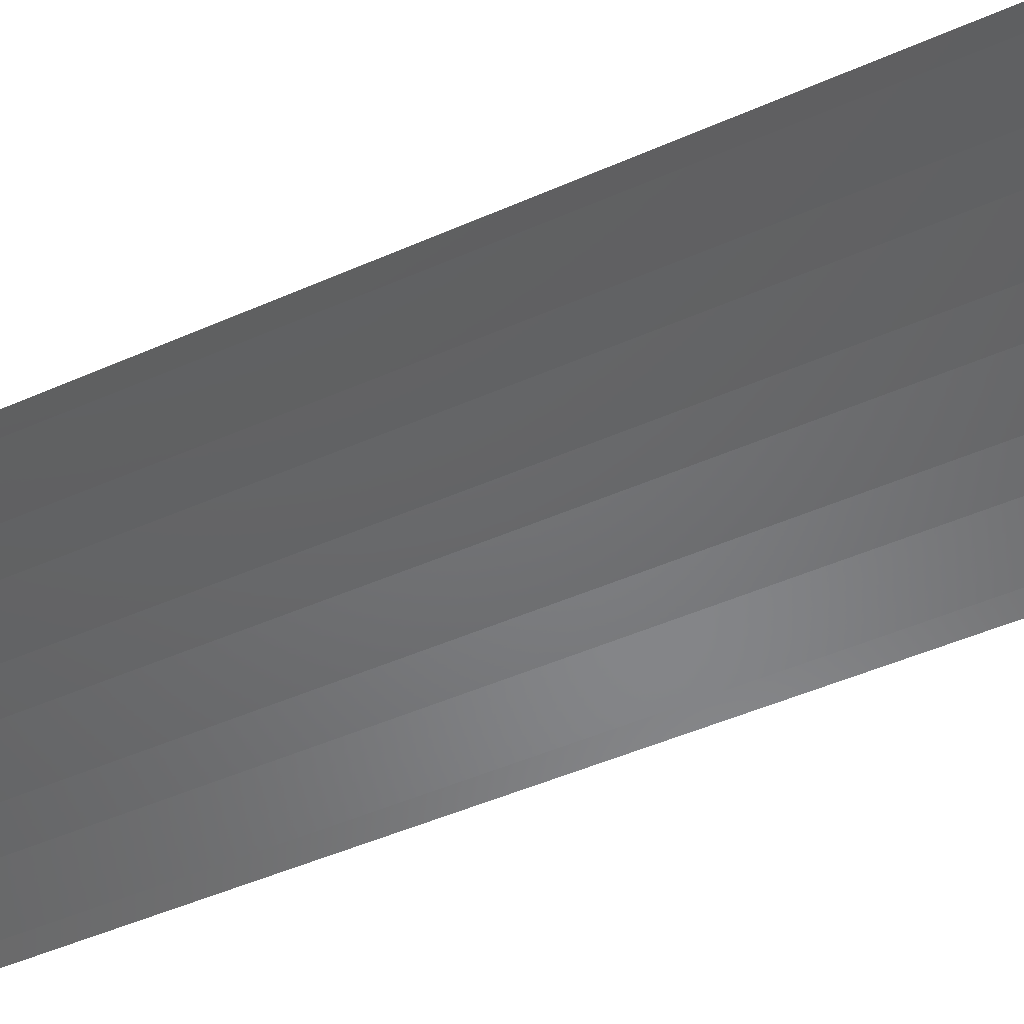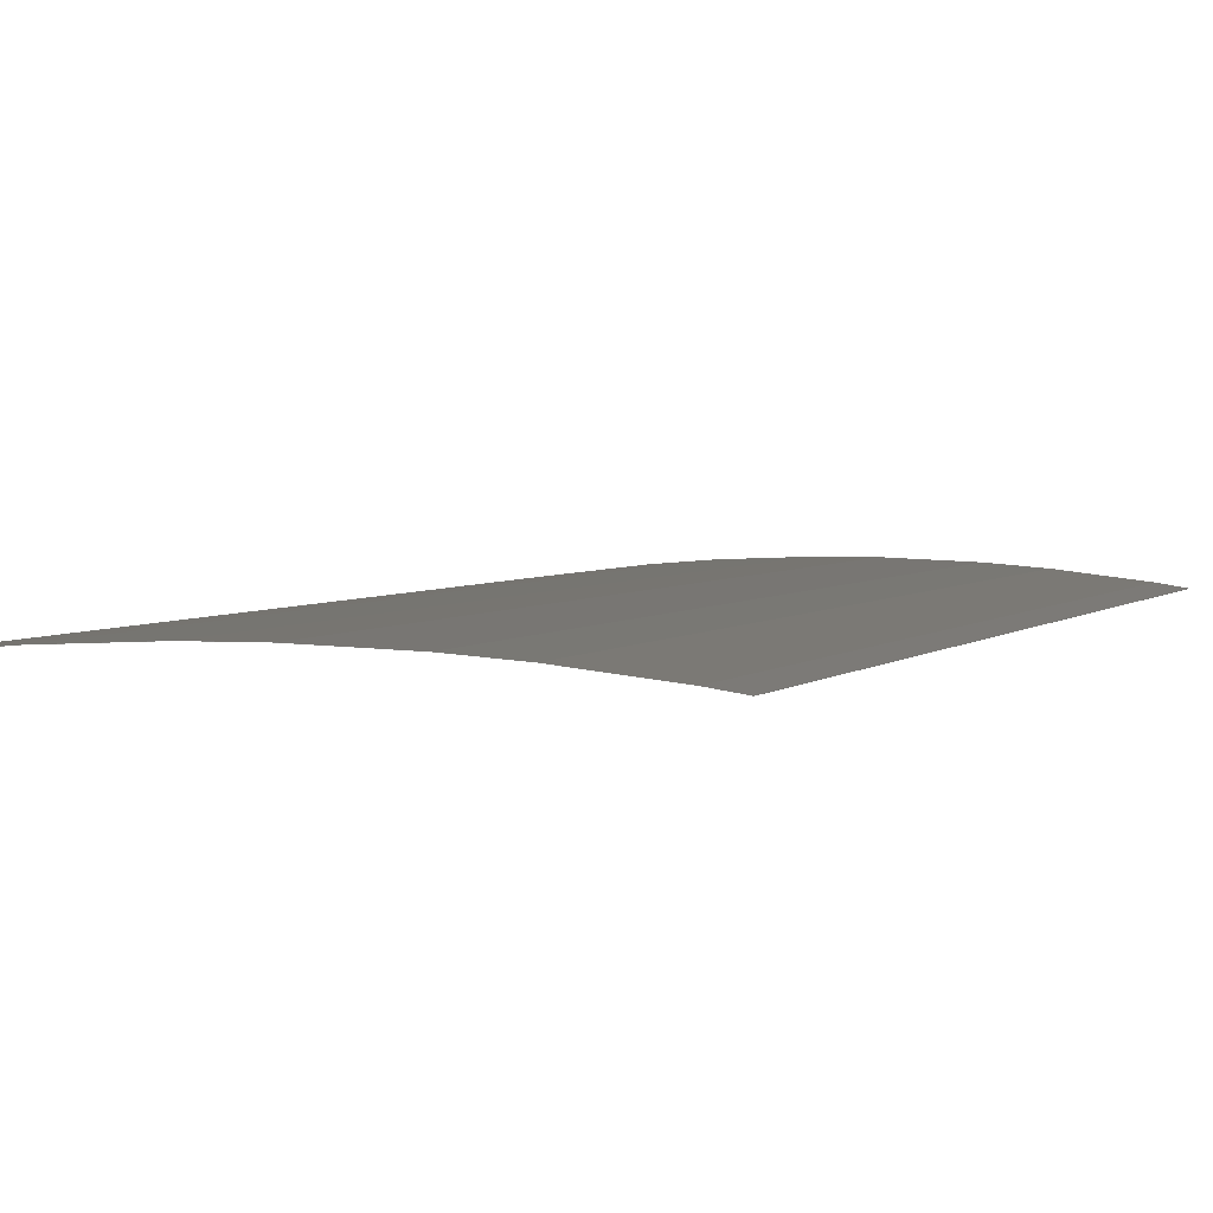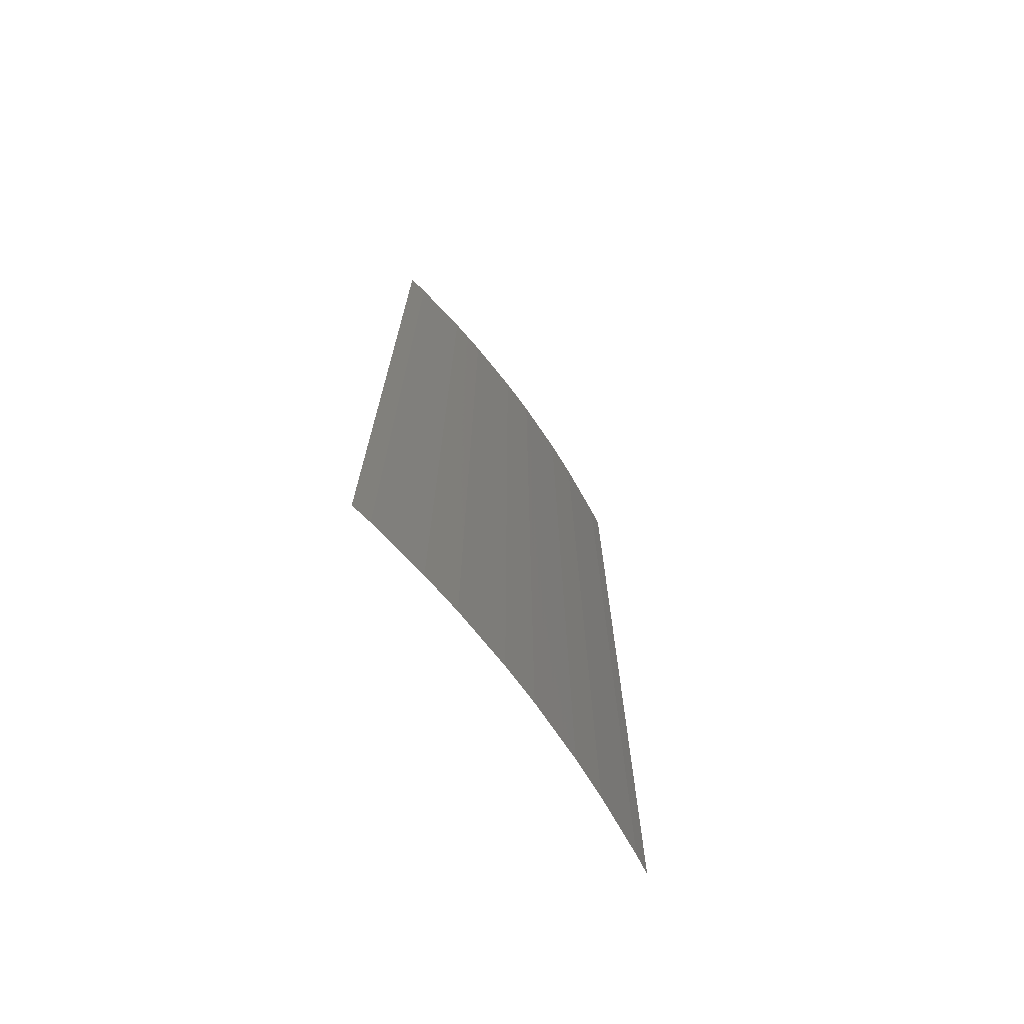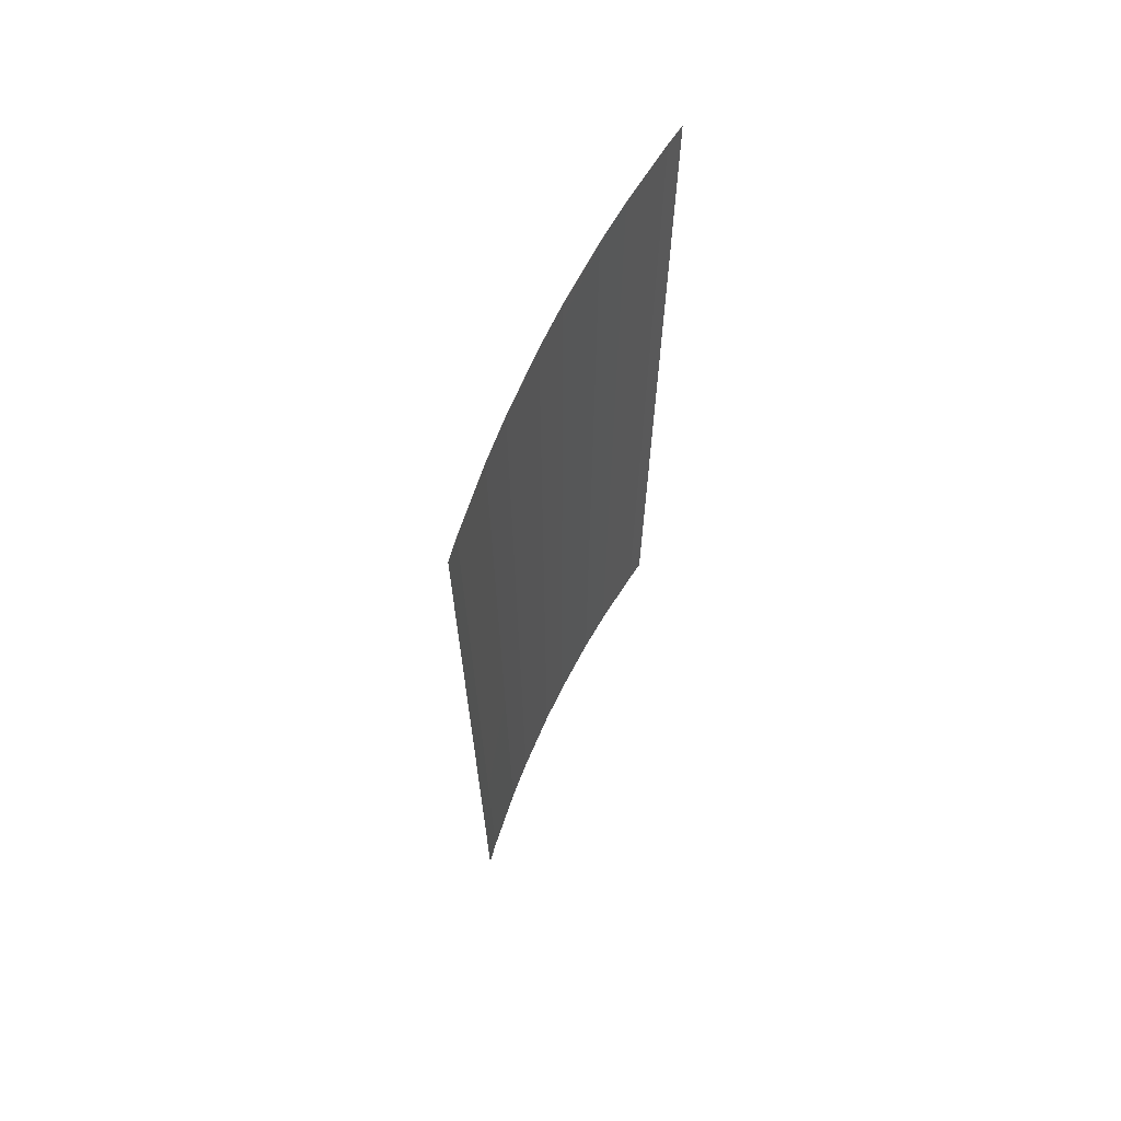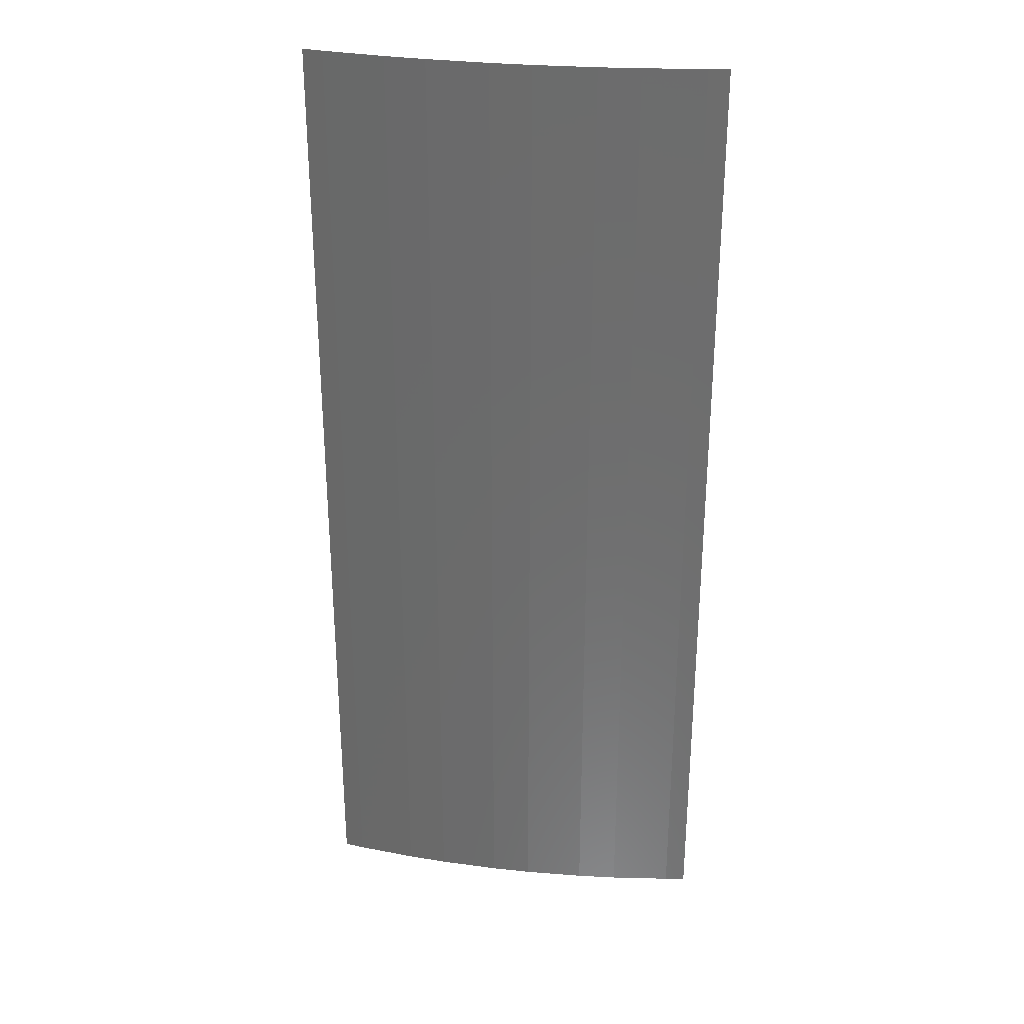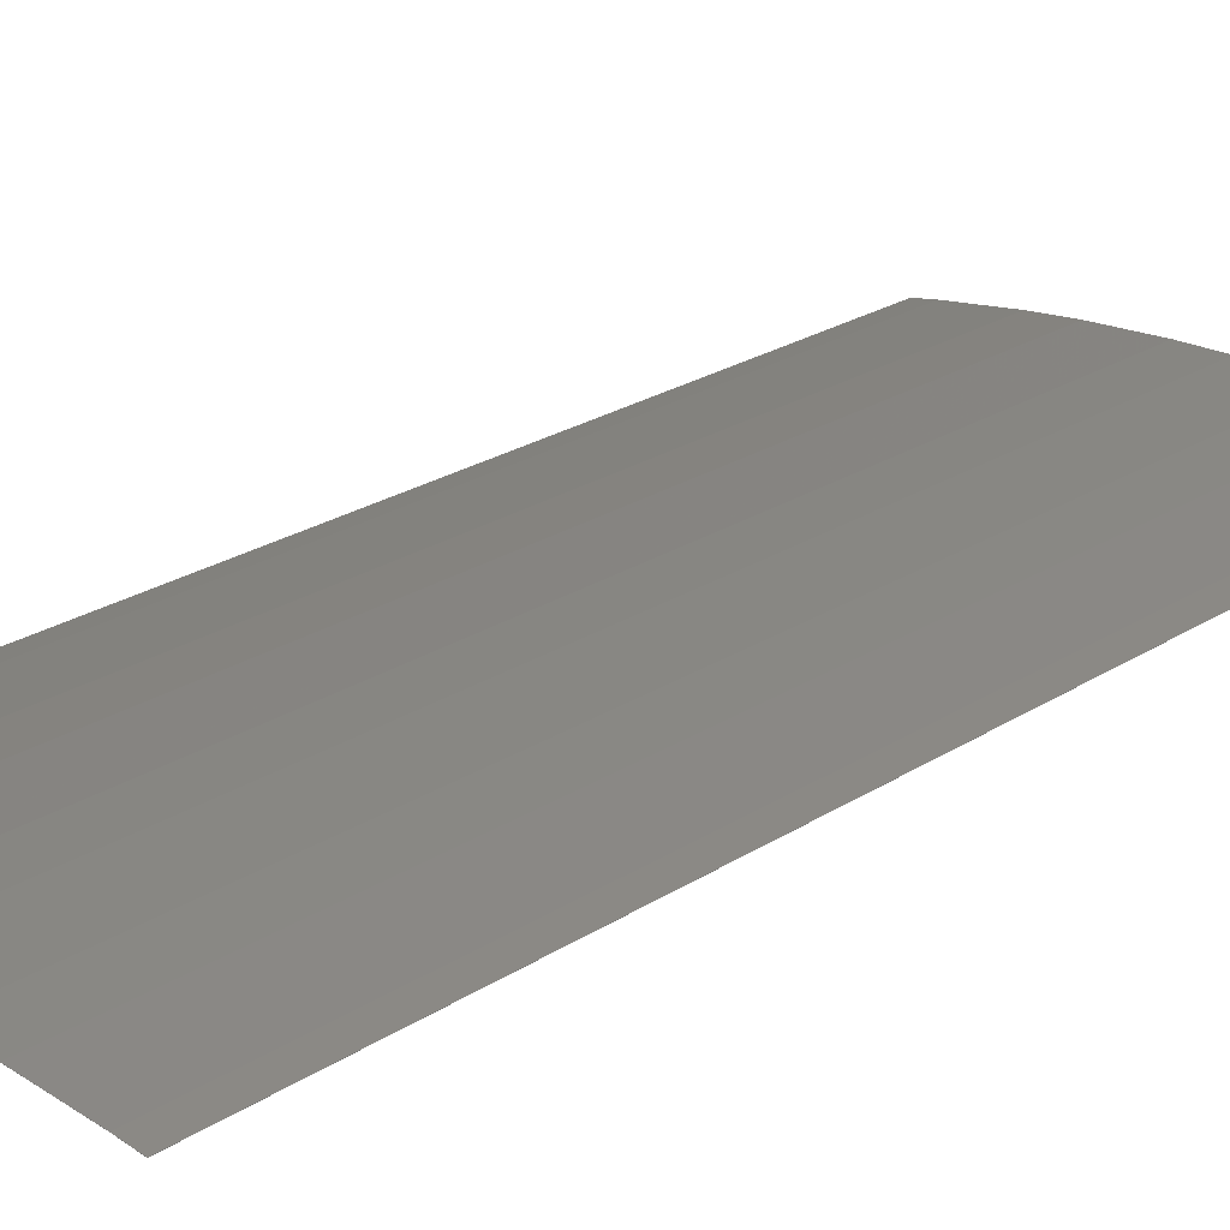
<metadata>
{"format":"stl","ext":"stl","renderer":"f3d","projection":"perspective","resolution":1024,"background":"white","views":[{"elev":-46.9,"azim":116.8,"up":"+Z"},{"elev":2.6,"azim":16.9,"up":"+Z"},{"elev":-72.6,"azim":-53.5,"up":"+Y"},{"elev":69.2,"azim":115.8,"up":"+Y"},{"elev":30.4,"azim":8.9,"up":"+Y"},{"elev":22.6,"azim":-138.4,"up":"+Z"}]}
</metadata>
<code>
# stl→obj: 84 verts, 164 faces
v 0 12 -0
v 0.25 12 0.04
v 0 0 -0
v 0.5 12 0.07
v 0.25 0 0.04
v 0.75 12 0.1
v 0.5 0 0.07
v 1 12 0.13
v 0.75 0 0.1
v 1.25 12 0.15
v 1 0 0.13
v 1.5 12 0.17
v 1.25 0 0.15
v 1.75 12 0.18
v 1.5 0 0.17
v 2 12 0.19
v 1.75 0 0.18
v 2.25 12 0.2
v 2 0 0.19
v 2.5 12 0.2
v 2.25 0 0.2
v 2.75 12 0.2
v 2.5 0 0.2
v 3 12 0.19
v 2.75 0 0.2
v 3.25 12 0.18
v 3 0 0.19
v 3.5 12 0.17
v 3.25 0 0.18
v 3.75 12 0.15
v 3.5 0 0.17
v 4 12 0.13
v 3.75 0 0.15
v 4.25 12 0.1
v 4 0 0.13
v 4.5 12 0.07
v 4.25 0 0.1
v 4.75 12 0.04
v 4.5 0 0.07
v 5 12 -0
v 4.75 0 0.04
v 5 0 -0
v 0 0 -0.001
v 0.25 12 0.039
v 0 12 -0.001
v 0.25 0 0.039
v 0.5 12 0.069
v 0.5 0 0.069
v 0.75 12 0.099
v 0.75 0 0.099
v 1 12 0.129
v 1 0 0.129
v 1.25 12 0.149
v 1.25 0 0.149
v 1.5 12 0.169
v 1.5 0 0.169
v 1.75 12 0.179
v 1.75 0 0.179
v 2 12 0.189
v 2 0 0.189
v 2.25 12 0.199
v 2.25 0 0.199
v 2.5 12 0.199
v 2.5 0 0.199
v 2.75 12 0.199
v 2.75 0 0.199
v 3 12 0.189
v 3 0 0.189
v 3.25 12 0.179
v 3.25 0 0.179
v 3.5 12 0.169
v 3.5 0 0.169
v 3.75 12 0.149
v 3.75 0 0.149
v 4 12 0.129
v 4 0 0.129
v 4.25 12 0.099
v 4.25 0 0.099
v 4.5 12 0.069
v 4.5 0 0.069
v 4.75 12 0.039
v 4.75 0 0.039
v 5 12 -0.001
v 5 0 -0.001
f 1 2 3
f 2 4 5
f 4 6 7
f 6 8 9
f 8 10 11
f 10 12 13
f 12 14 15
f 14 16 17
f 16 18 19
f 18 20 21
f 20 22 23
f 22 24 25
f 24 26 27
f 26 28 29
f 28 30 31
f 30 32 33
f 32 34 35
f 34 36 37
f 36 38 39
f 38 40 41
f 2 5 3
f 4 7 5
f 6 9 7
f 8 11 9
f 10 13 11
f 12 15 13
f 14 17 15
f 16 19 17
f 18 21 19
f 20 23 21
f 22 25 23
f 24 27 25
f 26 29 27
f 28 31 29
f 30 33 31
f 32 35 33
f 34 37 35
f 36 39 37
f 38 41 39
f 40 42 41
f 43 44 45
f 46 47 44
f 48 49 47
f 50 51 49
f 52 53 51
f 54 55 53
f 56 57 55
f 58 59 57
f 60 61 59
f 62 63 61
f 64 65 63
f 66 67 65
f 68 69 67
f 70 71 69
f 72 73 71
f 74 75 73
f 76 77 75
f 78 79 77
f 80 81 79
f 82 83 81
f 43 46 44
f 46 48 47
f 48 50 49
f 50 52 51
f 52 54 53
f 54 56 55
f 56 58 57
f 58 60 59
f 60 62 61
f 62 64 63
f 64 66 65
f 66 68 67
f 68 70 69
f 70 72 71
f 72 74 73
f 74 76 75
f 76 78 77
f 78 80 79
f 80 82 81
f 82 84 83
f 3 45 1
f 45 3 43
f 1 44 2
f 44 1 45
f 2 47 4
f 47 2 44
f 4 49 6
f 49 4 47
f 6 51 8
f 51 6 49
f 8 53 10
f 53 8 51
f 10 55 12
f 55 10 53
f 12 57 14
f 57 12 55
f 14 59 16
f 59 14 57
f 16 61 18
f 61 16 59
f 61 20 18
f 20 61 63
f 63 22 20
f 22 63 65
f 65 24 22
f 24 65 67
f 67 26 24
f 26 67 69
f 69 28 26
f 28 69 71
f 71 30 28
f 30 71 73
f 73 32 30
f 32 73 75
f 75 34 32
f 34 75 77
f 77 36 34
f 36 77 79
f 79 38 36
f 38 79 81
f 81 40 38
f 40 81 83
f 84 40 83
f 40 84 42
f 46 3 5
f 3 46 43
f 48 5 7
f 5 48 46
f 50 7 9
f 7 50 48
f 52 9 11
f 9 52 50
f 54 11 13
f 11 54 52
f 56 13 15
f 13 56 54
f 58 15 17
f 15 58 56
f 60 17 19
f 17 60 58
f 62 19 21
f 19 62 60
f 64 21 23
f 21 64 62
f 66 23 25
f 23 66 64
f 27 66 25
f 66 27 68
f 29 68 27
f 68 29 70
f 31 70 29
f 70 31 72
f 33 72 31
f 72 33 74
f 35 74 33
f 74 35 76
f 37 76 35
f 76 37 78
f 39 78 37
f 78 39 80
f 41 80 39
f 80 41 82
f 42 82 41
f 82 42 84

</code>
